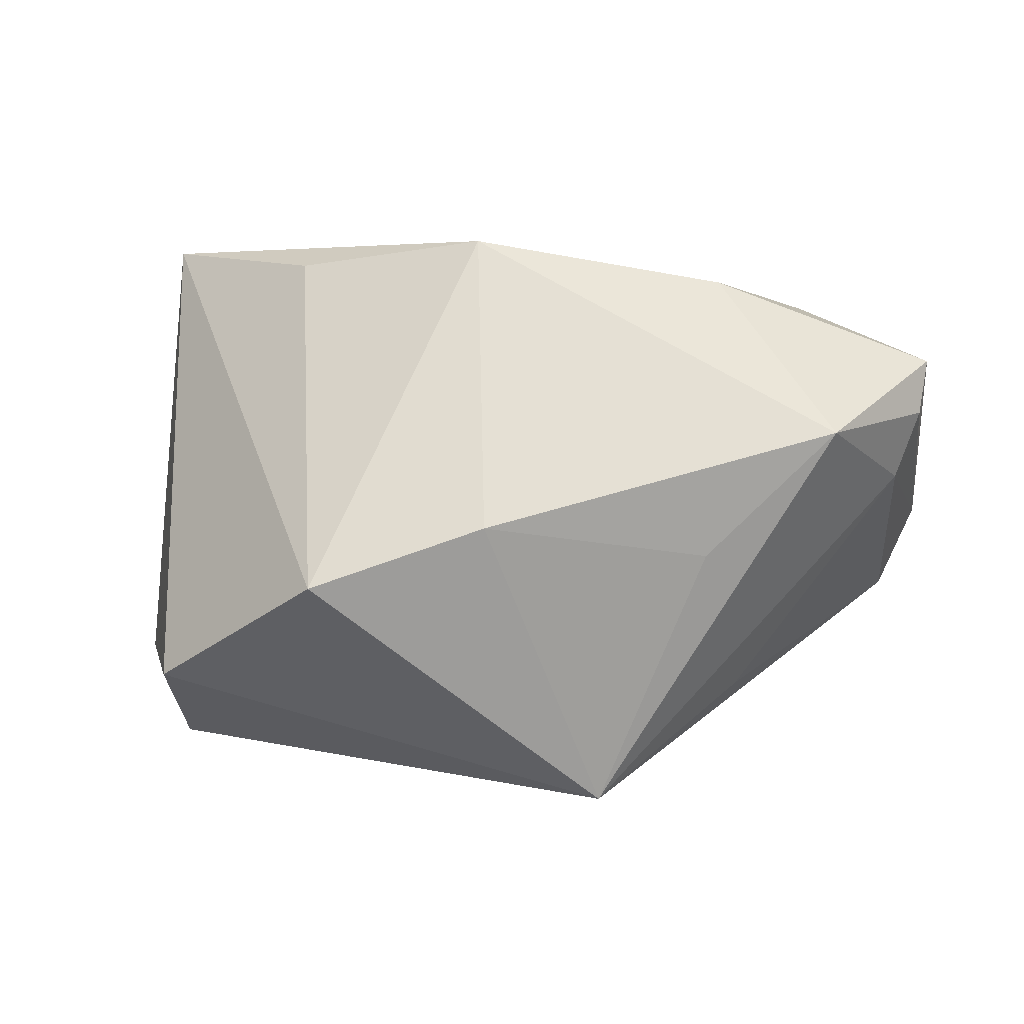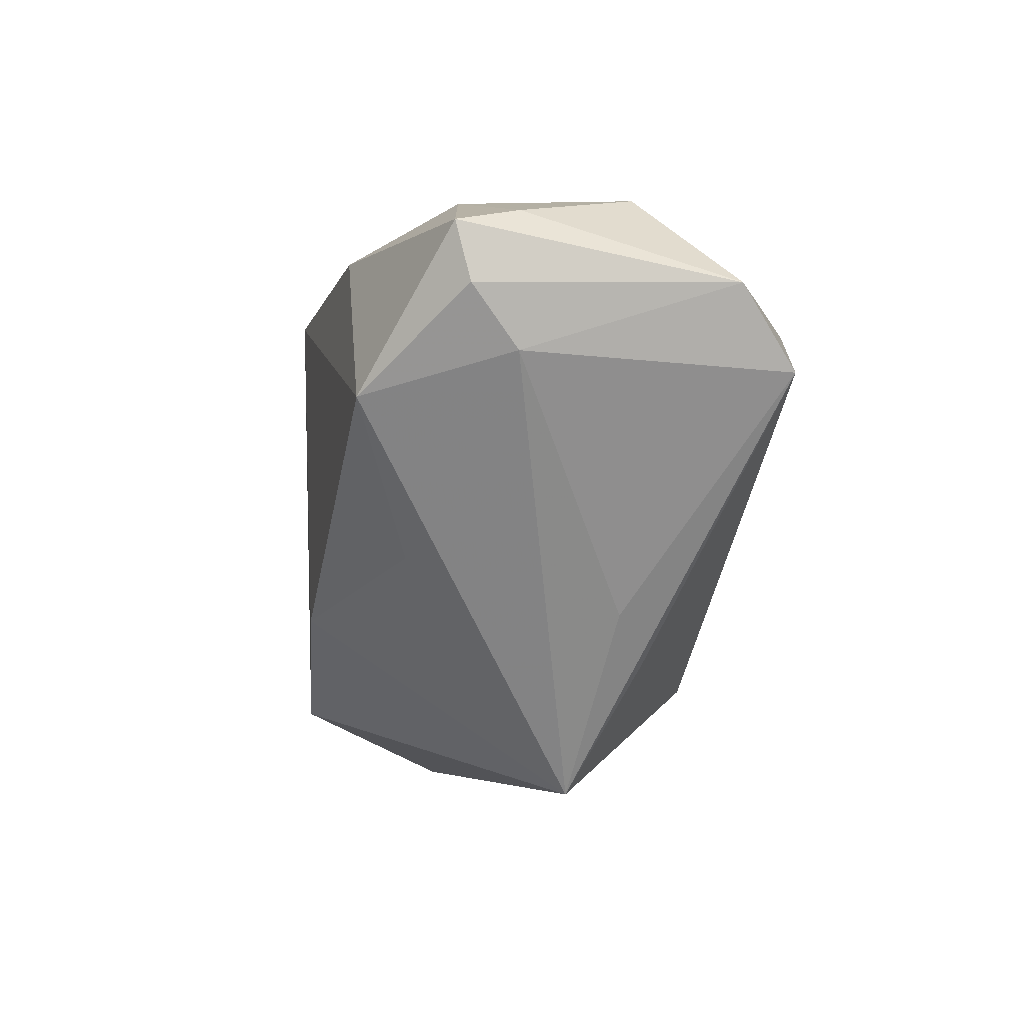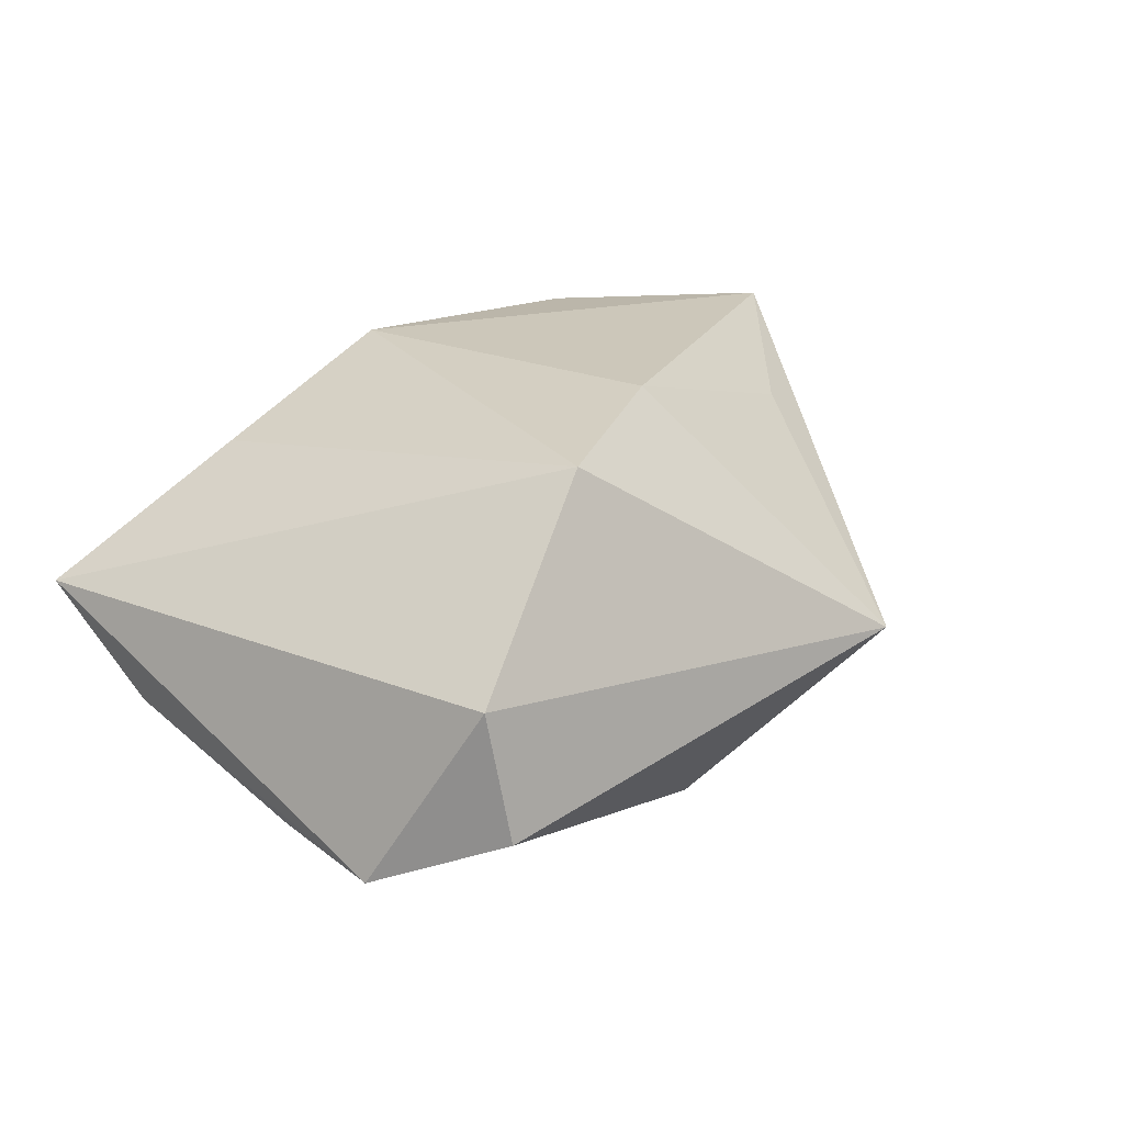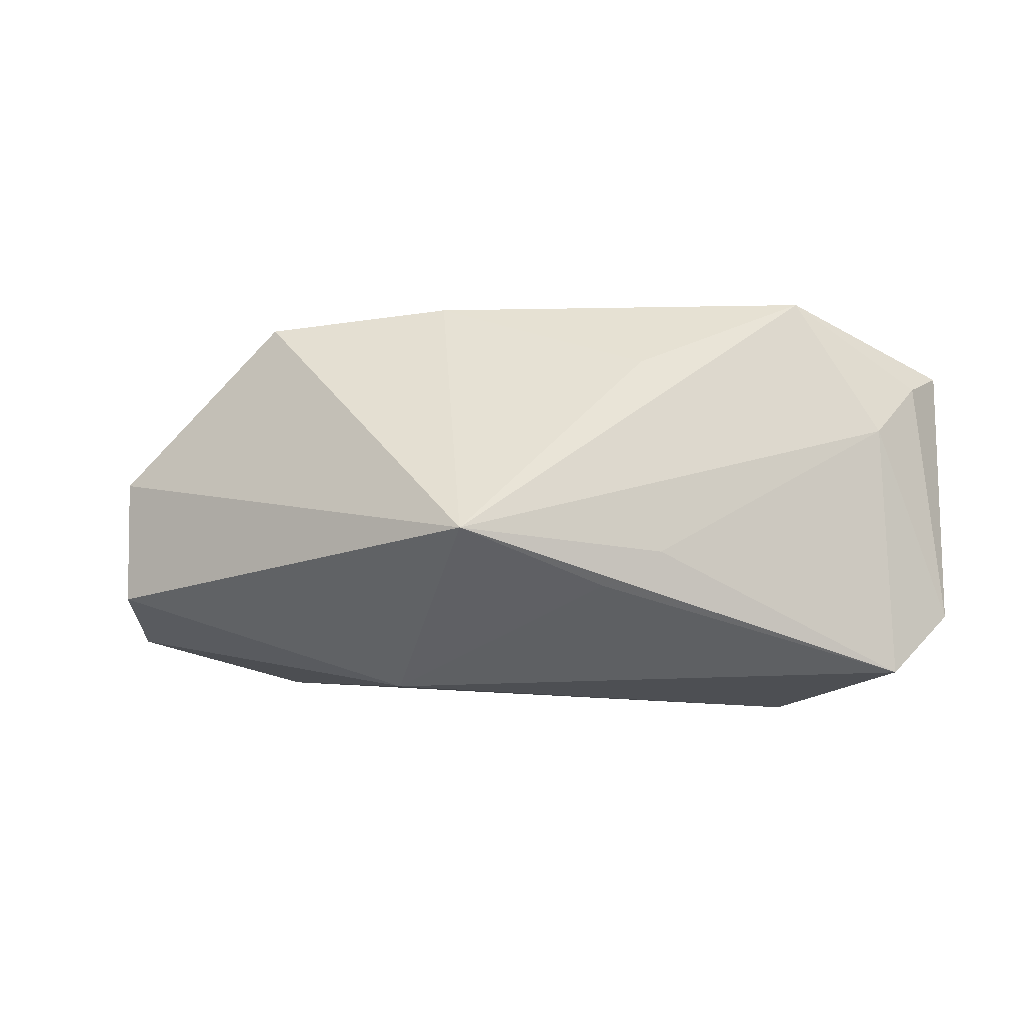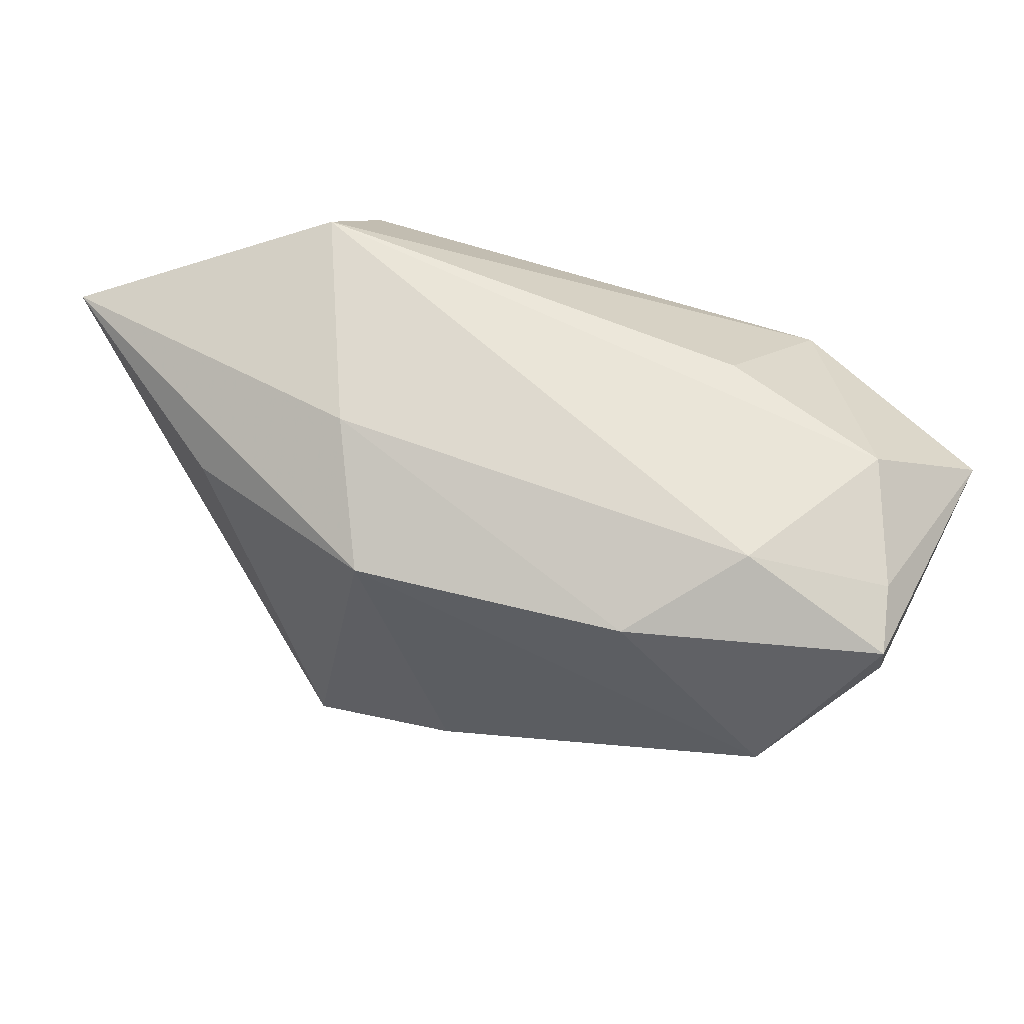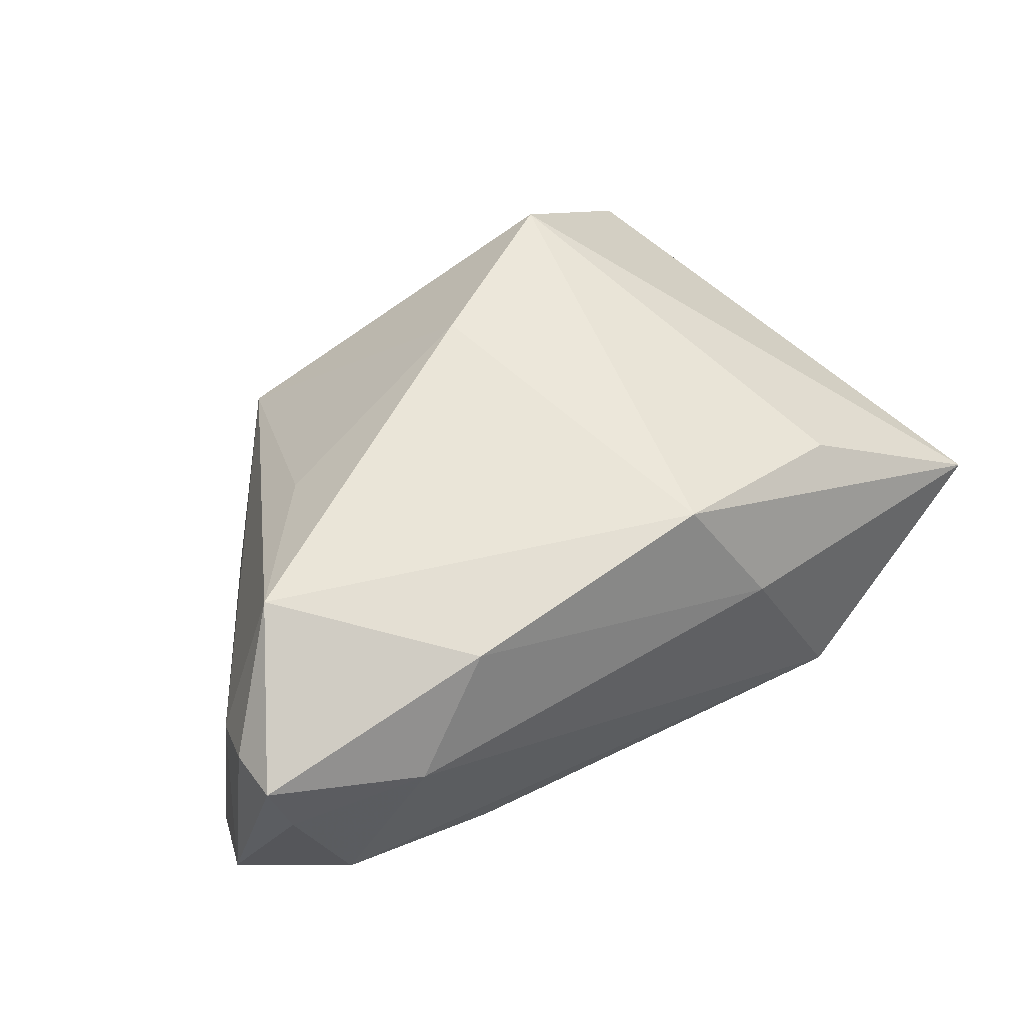
<metadata>
{"format":"obj","ext":"obj","renderer":"f3d","projection":"perspective","resolution":1024,"background":"white","views":[{"elev":65.4,"azim":12.9,"up":"+Z"},{"elev":-6.4,"azim":77.6,"up":"+Y"},{"elev":21.5,"azim":-39.6,"up":"+Z"},{"elev":-0.6,"azim":37.1,"up":"+Z"},{"elev":61.1,"azim":18.8,"up":"+Y"},{"elev":59.6,"azim":147.7,"up":"+Z"}]}
</metadata>
<code>
v -0.0261 0.0226 -0.02402
v 0.04443 0.005458 0.02899
v 0.05409 0.02685 0.01109
v -0.01709 0.032 0.01308
v 0.02298 -0.04234 -0.001902
v 0.02463 0.02613 0.02728
v 0.001352 -0.02838 -0.02374
v -0.03996 0.0005233 -0.02522
v -0.04911 -0.02835 -0.01922
v 0.06082 0.01789 -0.01419
v -0.03826 0.006752 -0.02491
v 0.03688 0.03179 0.01522
v 0.001378 -0.01889 0.02899
v 0.05485 0.009893 0.01139
v 0.05586 0.0249 0.01923
v -0.0348 0.02024 0.0195
v 0.05824 0.007896 -0.02142
v 0.04853 0.03022 -0.004131
v -0.01956 -0.03137 0.02624
v 0.03862 -0.01992 -0.00502
v 0.02761 0.03127 -0.01104
v -0.04975 -0.01275 -0.01757
v -0.0403 -0.04014 0.004243
v 0.0352 0.01674 -0.02797
v -0.05778 0.02712 0.003738
v -0.05343 0.01396 -0.009644
v -0.02775 0.03629 -0.01233
v 0.03069 -0.01256 0.02066
v 0.05618 0.01747 0.01738
v 0.03338 -0.0257 -0.009423
v -0.009613 0.02418 0.02899
v -0.03822 -0.04234 -0.01218
v -0.03813 -0.006834 -0.02623
f 14 2 5
f 6 2 15
f 10 14 17
f 9 23 25
f 33 7 9
f 12 4 6
f 6 15 12
f 25 4 27
f 27 12 18
f 4 12 27
f 10 18 3
f 3 15 10
f 18 12 3
f 3 12 15
f 29 14 10
f 10 15 29
f 2 14 29
f 29 15 2
f 5 7 30
f 30 17 5
f 7 17 30
f 20 14 5
f 5 17 20
f 20 17 14
f 32 7 5
f 32 9 7
f 5 23 32
f 23 9 32
f 5 2 28
f 25 23 19
f 19 23 5
f 26 9 25
f 1 11 26
f 25 27 26
f 26 27 1
f 33 9 8
f 8 11 33
f 8 26 11
f 21 27 18
f 31 2 6
f 31 4 25
f 6 4 31
f 9 26 22
f 22 8 9
f 26 8 22
f 1 27 24
f 27 21 24
f 10 17 24
f 24 17 7
f 24 18 10
f 24 21 18
f 33 11 24
f 24 11 1
f 24 7 33
f 2 31 13
f 13 31 19
f 13 28 2
f 5 28 13
f 13 19 5
f 25 19 16
f 16 31 25
f 19 31 16

</code>
